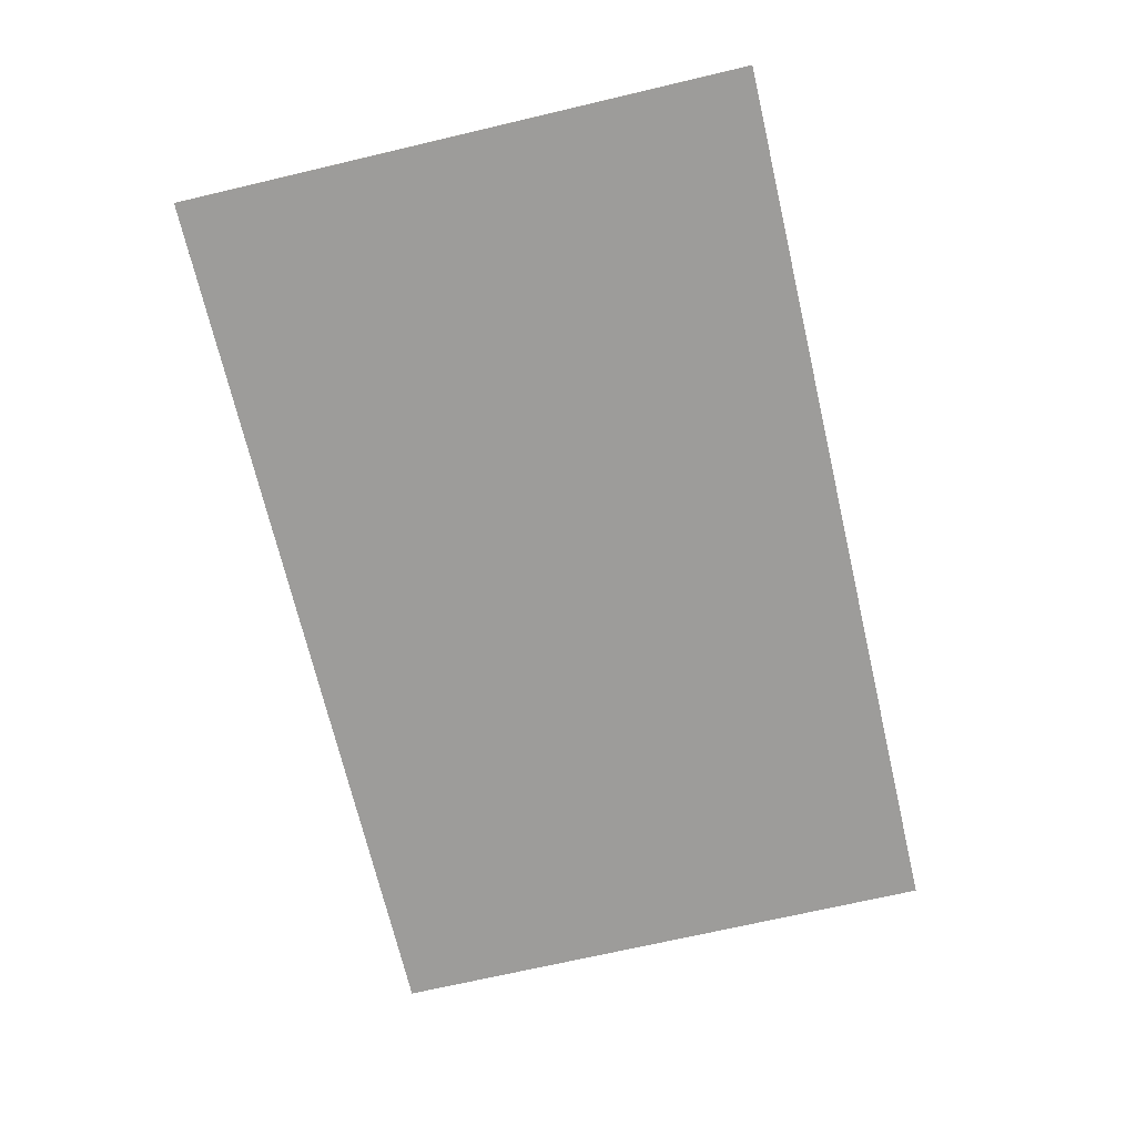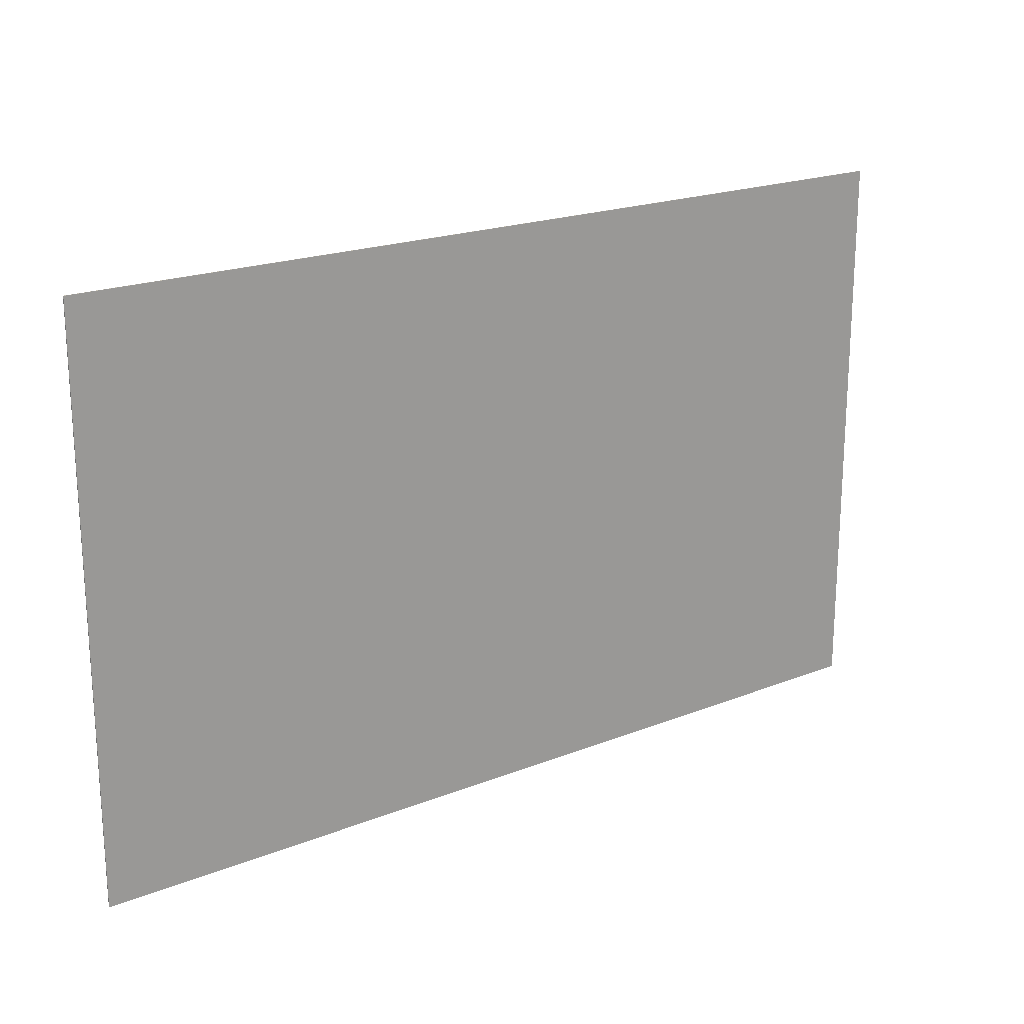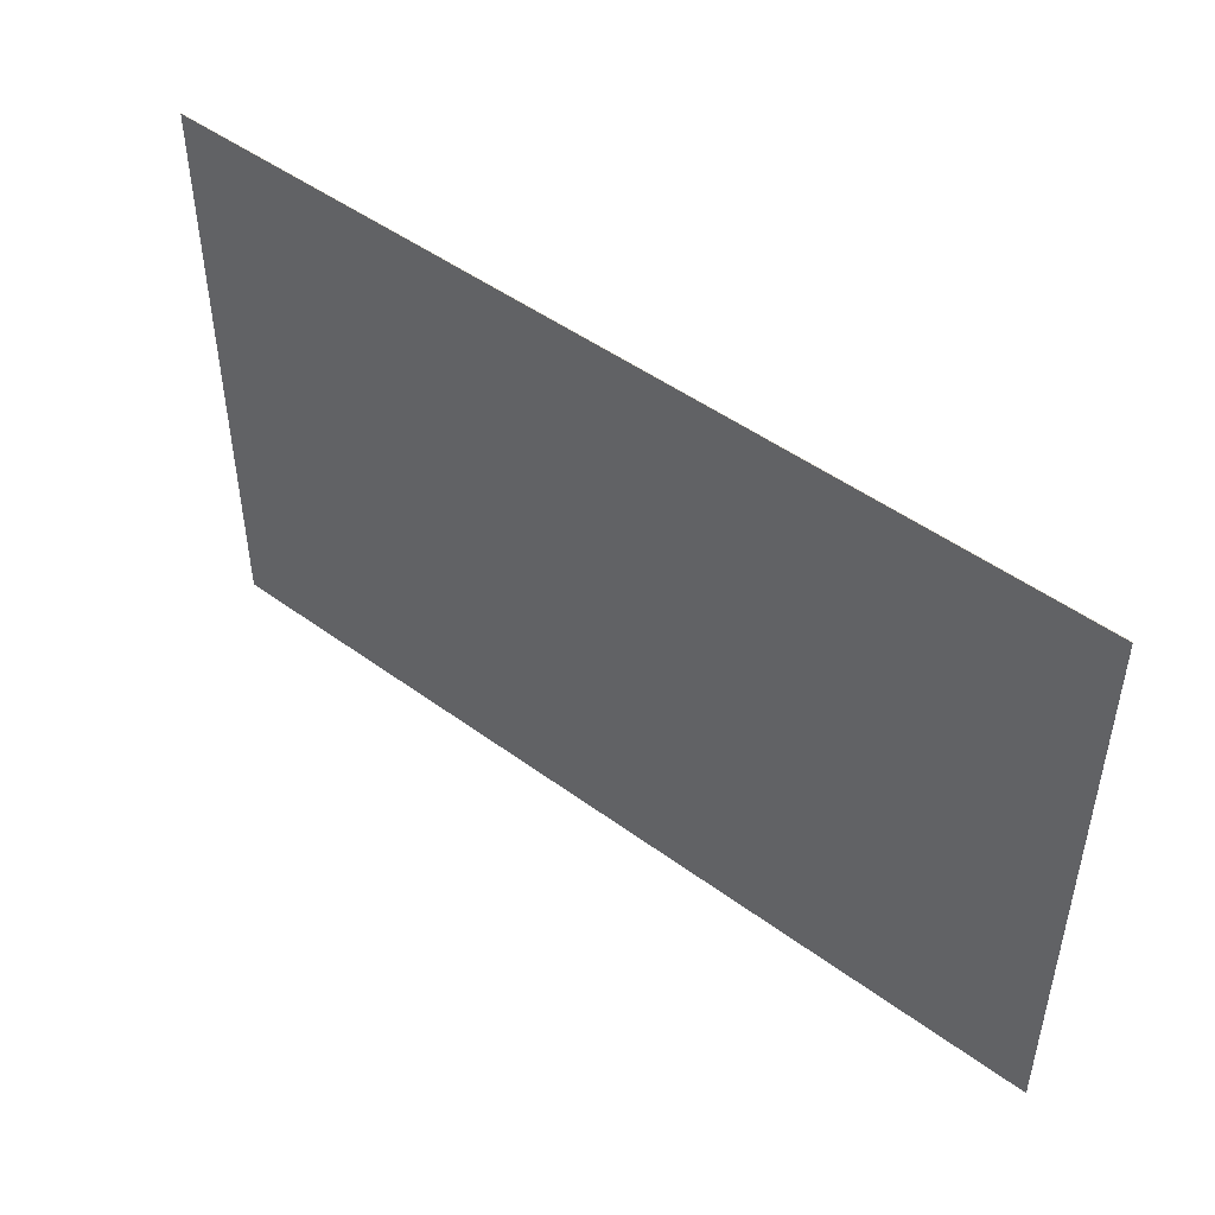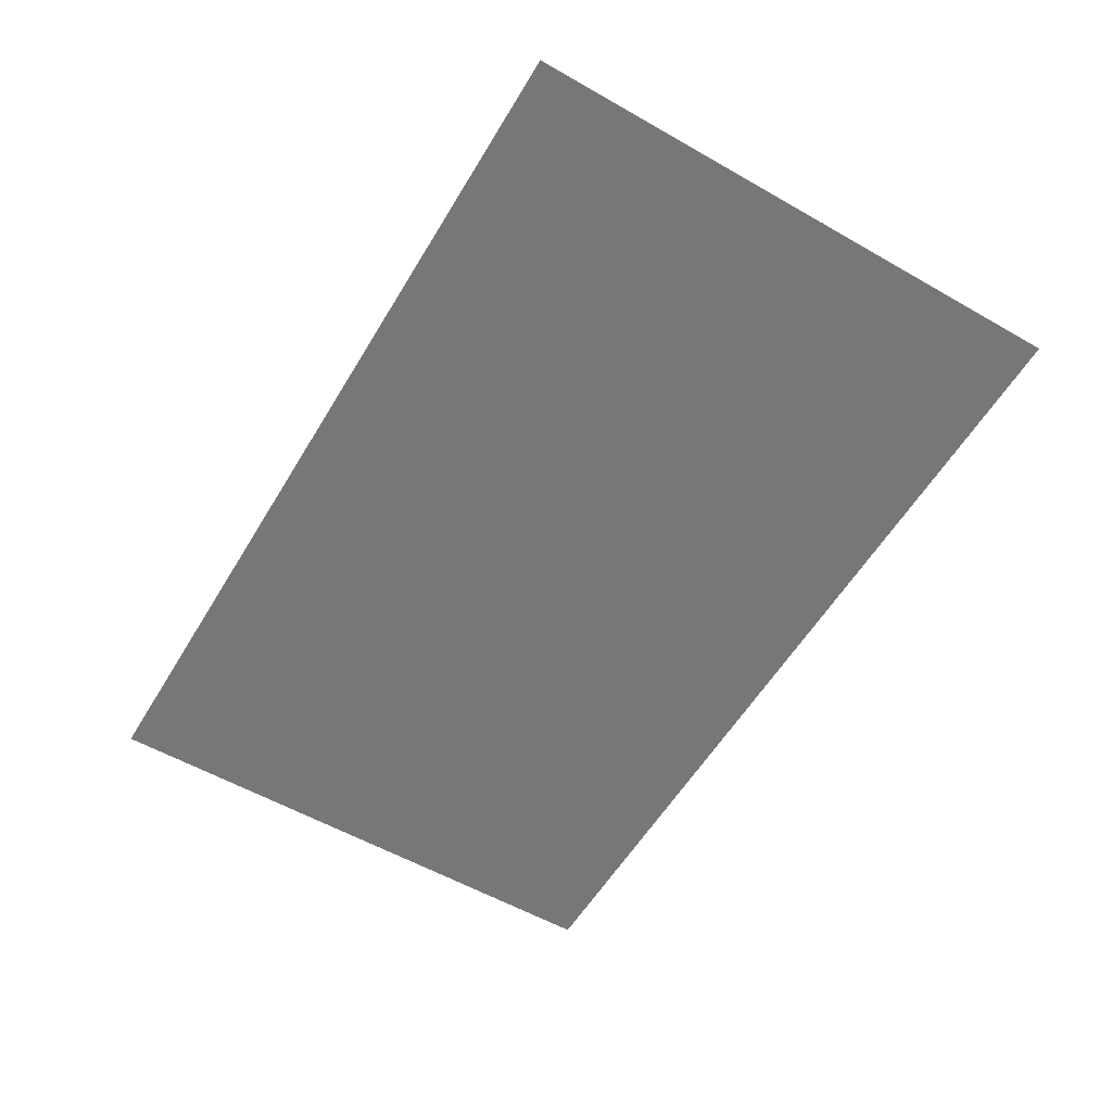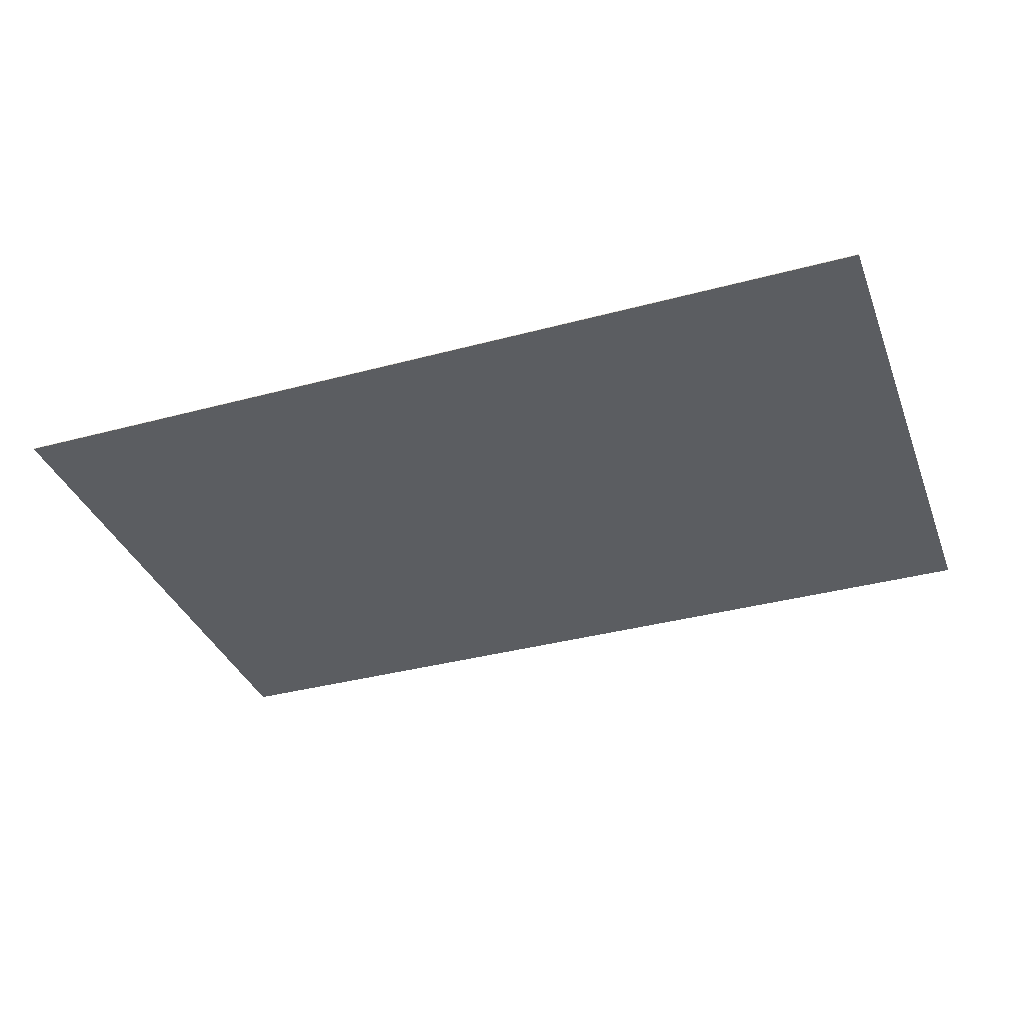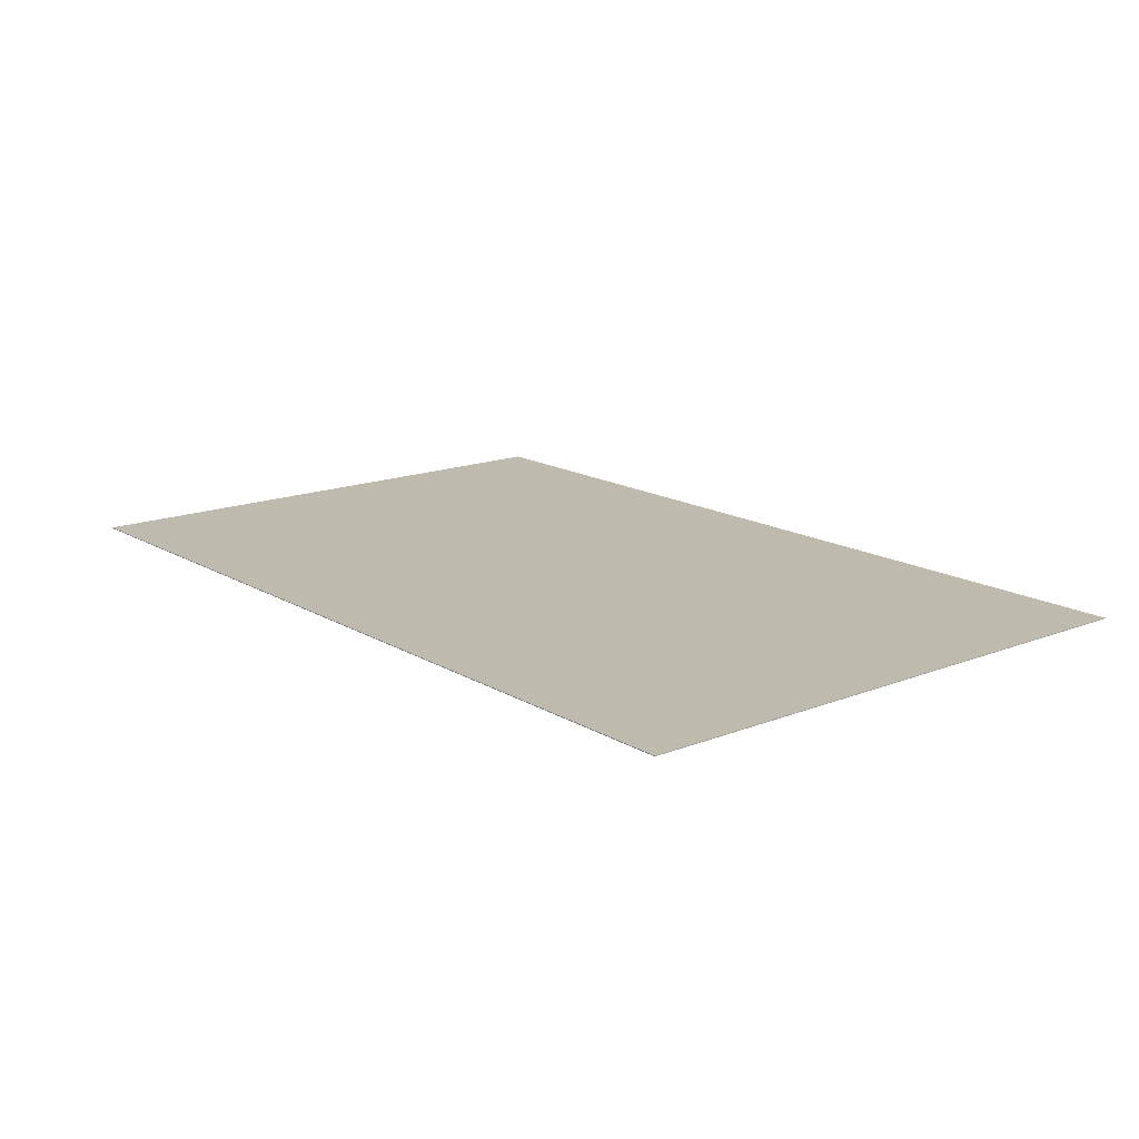
<metadata>
{"format":"obj","ext":"obj","renderer":"f3d","projection":"perspective","resolution":1024,"background":"white","views":[{"elev":-70.0,"azim":103.2,"up":"+Z"},{"elev":20.1,"azim":-36.0,"up":"+Y"},{"elev":48.0,"azim":39.5,"up":"+Y"},{"elev":-57.1,"azim":-120.7,"up":"+Z"},{"elev":-35.9,"azim":19.5,"up":"+Z"},{"elev":15.8,"azim":50.7,"up":"+Z"}]}
</metadata>
<code>
o postcard_02_Cube.002
v 0.2533 0.2725 0.2201
v 0.2533 0.2725 0.2199
v 0.2533 0.1675 0.2201
v 0.2533 0.1675 0.2199
v 0.08666 0.2725 0.2201
v 0.08666 0.2725 0.2199
v 0.08666 0.1675 0.2201
v 0.08666 0.1675 0.2199
v 0.1978 0.2725 0.2199
v 0.1422 0.2725 0.2199
v 0.1978 0.1675 0.2201
v 0.1422 0.1675 0.2201
v 0.1422 0.1675 0.2199
v 0.1978 0.1675 0.2199
v 0.1422 0.2725 0.2201
v 0.1978 0.2725 0.2201
v 0.08666 0.22 0.2199
v 0.2533 0.22 0.2201
v 0.08666 0.22 0.2201
v 0.2533 0.22 0.2199
v 0.1422 0.22 0.2199
v 0.1978 0.22 0.2199
v 0.1978 0.22 0.2201
v 0.1422 0.22 0.2201
v 0.2256 0.1675 0.2199
v 0.2256 0.2725 0.2201
v 0.2256 0.2725 0.2199
v 0.2256 0.1675 0.2201
v 0.2256 0.22 0.2201
v 0.2256 0.22 0.2199
v 0.17 0.2725 0.2199
v 0.17 0.1675 0.2201
v 0.17 0.1675 0.2199
v 0.17 0.2725 0.2201
v 0.17 0.22 0.2201
v 0.17 0.22 0.2199
v 0.1144 0.2725 0.2199
v 0.1144 0.1675 0.2201
v 0.1144 0.1675 0.2199
v 0.1144 0.2725 0.2201
v 0.1144 0.22 0.2199
v 0.1144 0.22 0.2201
v 0.08666 0.2462 0.2201
v 0.2533 0.2462 0.2199
v 0.08666 0.2462 0.2199
v 0.2533 0.2462 0.2201
v 0.1422 0.2462 0.2199
v 0.1978 0.2462 0.2199
v 0.1978 0.2462 0.2201
v 0.1422 0.2462 0.2201
v 0.2256 0.2462 0.2199
v 0.2256 0.2462 0.2201
v 0.17 0.2462 0.2199
v 0.17 0.2462 0.2201
v 0.1144 0.2462 0.2201
v 0.1144 0.2462 0.2199
v 0.08666 0.1938 0.2199
v 0.2533 0.1938 0.2201
v 0.1422 0.1938 0.2199
v 0.1978 0.1938 0.2199
v 0.1978 0.1938 0.2201
v 0.1422 0.1938 0.2201
v 0.08666 0.1938 0.2201
v 0.2533 0.1938 0.2199
v 0.2256 0.1938 0.2201
v 0.2256 0.1938 0.2199
v 0.17 0.1938 0.2201
v 0.17 0.1938 0.2199
v 0.1144 0.1938 0.2199
v 0.1144 0.1938 0.2201
f 70 63 7 38
f 39 38 7 8
f 45 43 5 6
f 66 64 4 25
f 64 58 3 4
f 27 26 1 2
f 37 40 15 10
f 31 34 16 9
f 69 59 13 39
f 68 60 14 33
f 25 28 11 14
f 33 32 12 13
f 65 61 11 28
f 67 62 12 32
f 54 50 24 35
f 52 49 23 29
f 53 48 22 36
f 56 47 21 41
f 44 46 18 20
f 51 44 20 30
f 57 63 19 17
f 55 43 19 42
f 48 51 30 22
f 46 52 29 18
f 58 65 28 3
f 4 3 28 25
f 9 16 26 27
f 60 66 25 14
f 47 53 36 21
f 49 54 35 23
f 61 67 32 11
f 14 11 32 33
f 59 68 33 13
f 10 15 34 31
f 50 55 42 24
f 45 56 41 17
f 57 69 39 8
f 6 5 40 37
f 13 12 38 39
f 62 70 38 12
f 6 37 56 45
f 15 40 55 50
f 16 34 54 49
f 10 31 53 47
f 1 26 52 46
f 9 27 51 48
f 40 5 43 55
f 27 2 44 51
f 2 1 46 44
f 37 10 47 56
f 31 9 48 53
f 26 16 49 52
f 34 15 50 54
f 17 19 43 45
f 24 42 70 62
f 17 41 69 57
f 21 36 68 59
f 23 35 67 61
f 22 30 66 60
f 18 29 65 58
f 8 7 63 57
f 35 24 62 67
f 29 23 61 65
f 36 22 60 68
f 41 21 59 69
f 20 18 58 64
f 30 20 64 66
f 42 19 63 70

</code>
